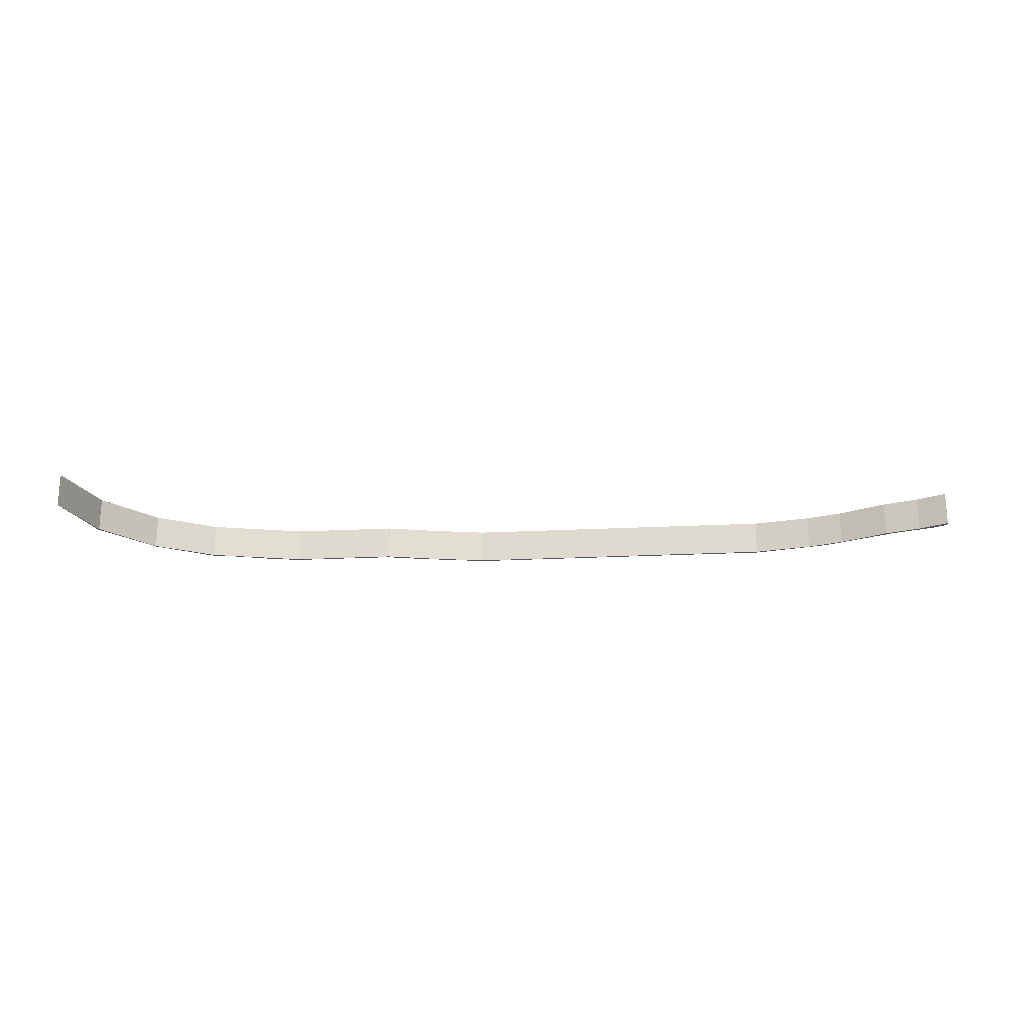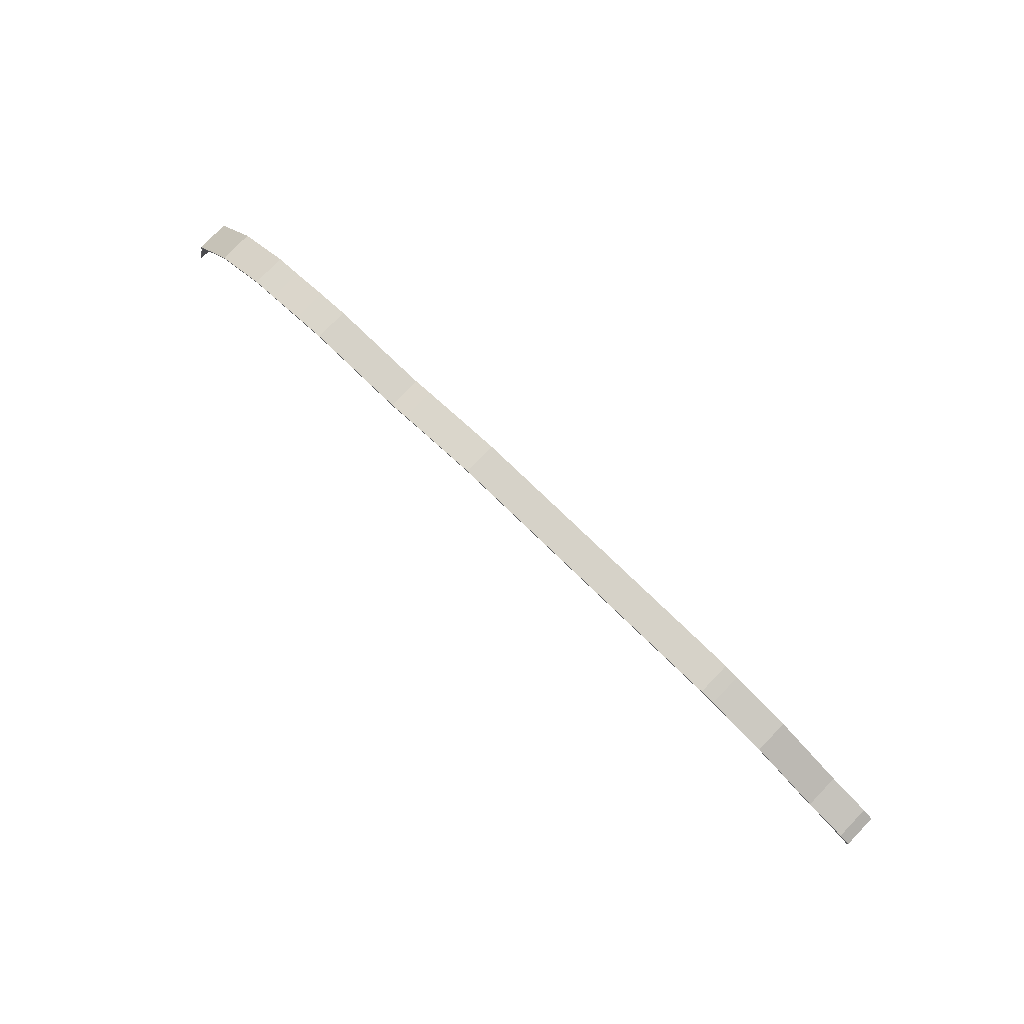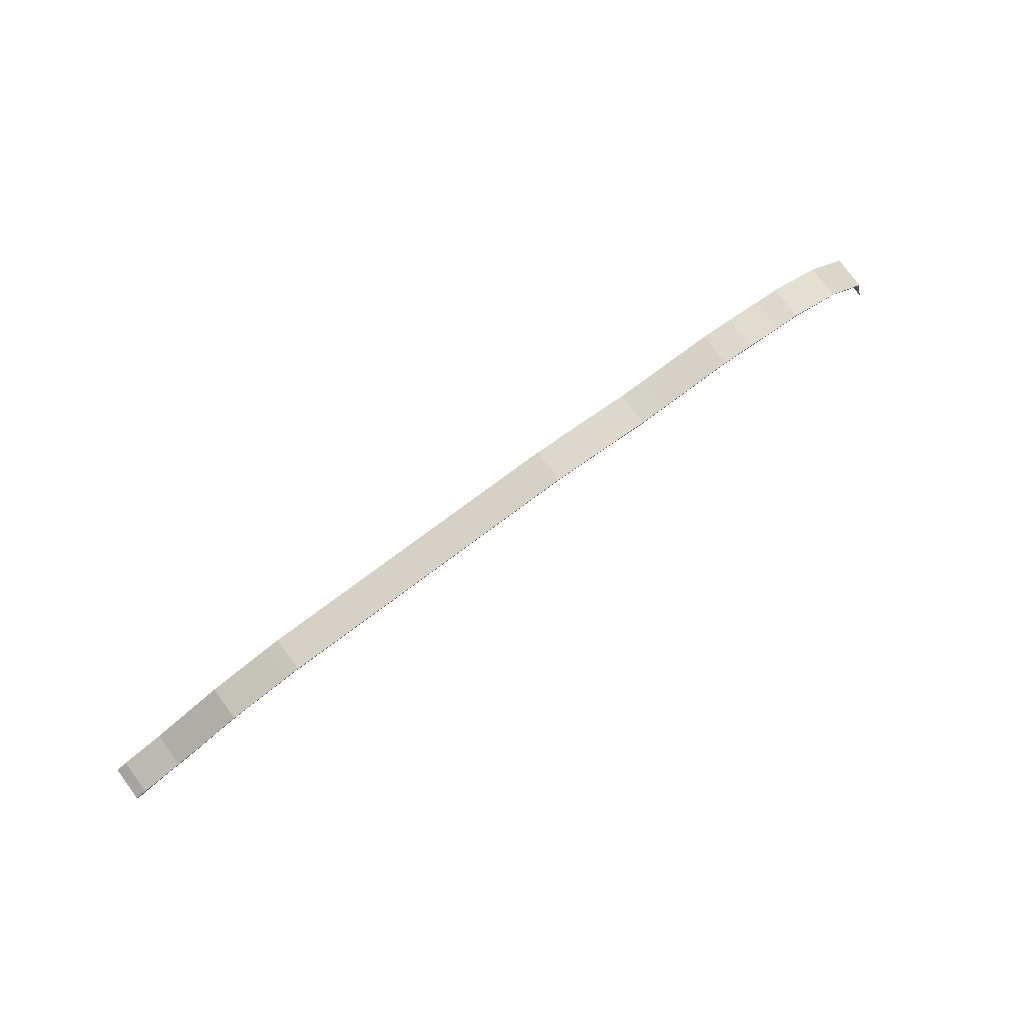
<metadata>
{"format":"obj","ext":"obj","renderer":"f3d","projection":"perspective","resolution":1024,"background":"white","views":[{"elev":-21.4,"azim":-174.7,"up":"+Y"},{"elev":78.1,"azim":-136.1,"up":"+Z"},{"elev":79.7,"azim":-36.4,"up":"+Z"}]}
</metadata>
<code>
v -8.833 0.03782 -1.185
v -8.833 0.03782 -1.151
v -8.76 0.03782 -1.109
v -8.65 0.03782 -1.094
v -8.483 0.03782 -1.022
v -8.425 0.03782 -1.019
v -8.125 0.03782 -0.8689
v -8.016 0.03782 -0.8143
v -7.9 0.03782 -0.7938
v -7.614 0.03782 -0.7215
v -7.526 0.03782 -0.7189
v -7.516 0.03782 -0.702
v -5.502 0.03782 -0.7189
v -5.502 0.03782 -0.7053
v -5.153 0.03782 -0.775
v -5.127 0.03782 -0.7938
v -4.946 0.03782 -0.8203
v -4.827 0.03782 -0.8689
v -4.823 0.03782 -0.8512
v -4.636 0.03782 -0.8552
v -4.153 0.03782 -0.8689
v -4.153 0.03782 -0.8552
v -3.941 0.03782 -0.9013
v -3.704 0.03782 -0.9717
v -3.553 0.03782 -1.019
v -3.54 0.03782 -1.007
v -3.18 0.03782 -1.233
v -3.178 0.03782 -1.244
v -2.878 0.03782 -1.619
v -2.864 0.03782 -1.616
v -2.843 0.03782 -1.717
v -2.742 0.03782 -2.096
v -8.76 -0.1827 -1.109
v -8.833 -0.1827 -1.151
v -8.833 -0.1827 -1.185
v -8.65 -0.1827 -1.094
v -8.483 -0.1827 -1.022
v -8.425 -0.1827 -1.019
v -8.125 -0.1827 -0.8689
v -8.016 -0.1827 -0.8143
v -7.9 -0.1827 -0.7938
v -7.614 -0.1827 -0.7215
v -7.526 -0.1827 -0.7189
v -7.516 -0.1827 -0.702
v -5.502 -0.1827 -0.7053
v -5.502 -0.1827 -0.7189
v -5.153 -0.1827 -0.775
v -5.127 -0.1827 -0.7938
v -4.946 -0.1827 -0.8203
v -4.827 -0.1827 -0.8689
v -4.823 -0.1827 -0.8512
v -4.636 -0.1827 -0.8552
v -4.153 -0.1827 -0.8552
v -4.153 -0.1827 -0.8689
v -3.941 -0.1827 -0.9013
v -3.704 -0.1827 -0.9717
v -3.553 -0.1827 -1.019
v -3.54 -0.1827 -1.007
v -3.18 -0.1827 -1.233
v -3.178 -0.1827 -1.244
v -2.878 -0.1827 -1.619
v -2.864 -0.1827 -1.616
v -2.843 -0.1827 -1.717
v -2.742 -0.1827 -2.096
v -3.54 -0.1827 -1.007
v -3.18 -0.1827 -1.233
v -3.18 0.03782 -1.233
v -3.54 0.03782 -1.007
v -4.636 -0.1827 -0.8552
v -4.153 -0.1827 -0.8552
v -4.153 0.03782 -0.8552
v -4.636 0.03782 -0.8552
v -4.823 -0.1827 -0.8512
v -4.636 -0.1827 -0.8552
v -4.636 0.03782 -0.8552
v -4.823 0.03782 -0.8512
v -4.946 -0.1827 -0.8203
v -4.823 -0.1827 -0.8512
v -4.823 0.03782 -0.8512
v -4.946 0.03782 -0.8203
v -5.153 -0.1827 -0.775
v -4.946 -0.1827 -0.8203
v -4.946 0.03782 -0.8203
v -5.153 0.03782 -0.775
v -8.833 -0.1827 -1.151
v -8.76 -0.1827 -1.109
v -8.76 0.03782 -1.109
v -8.833 0.03782 -1.151
v -8.833 -0.1827 -1.185
v -8.833 -0.1827 -1.151
v -8.833 0.03782 -1.151
v -8.833 0.03782 -1.185
v -7.301 -0.1827 -0.7189
v -7.301 0.03782 -0.7189
v -6.926 -0.1827 -0.7189
v -7.301 -0.1827 -0.7189
v -7.301 0.03782 -0.7189
v -6.926 0.03782 -0.7189
v -6.701 -0.1827 -0.7189
v -6.926 -0.1827 -0.7189
v -6.926 0.03782 -0.7189
v -6.701 0.03782 -0.7189
v -6.326 -0.1827 -0.7189
v -6.701 -0.1827 -0.7189
v -6.701 0.03782 -0.7189
v -6.326 0.03782 -0.7189
v -6.101 -0.1827 -0.7189
v -6.326 -0.1827 -0.7189
v -6.326 0.03782 -0.7189
v -6.101 0.03782 -0.7189
v -5.727 -0.1827 -0.7189
v -6.101 -0.1827 -0.7189
v -6.101 0.03782 -0.7189
v -5.727 0.03782 -0.7189
v -4.452 -0.1827 -0.8689
v -4.827 -0.1827 -0.8689
v -4.827 0.03782 -0.8689
v -4.452 0.03782 -0.8689
v -4.153 -0.1827 -0.8689
v -4.452 -0.1827 -0.8689
v -4.452 0.03782 -0.8689
v -4.153 0.03782 -0.8689
v -3.853 -0.1827 -0.9437
v -4.153 -0.1827 -0.8689
v -4.153 0.03782 -0.8689
v -3.853 0.03782 -0.9437
v -3.553 -0.1827 -1.019
v -3.853 -0.1827 -0.9437
v -3.853 0.03782 -0.9437
v -3.553 0.03782 -1.019
v -3.178 -0.1827 -1.244
v -3.553 -0.1827 -1.019
v -3.553 0.03782 -1.019
v -3.178 0.03782 -1.244
v -2.878 -0.1827 -1.619
v -3.178 -0.1827 -1.244
v -3.178 0.03782 -1.244
v -2.878 0.03782 -1.619
v -2.742 -0.1827 -2.096
v -2.878 -0.1827 -1.619
v -2.878 0.03782 -1.619
v -2.742 0.03782 -2.096
v -3.18 -0.1827 -1.233
v -2.864 -0.1827 -1.616
v -2.864 0.03782 -1.616
v -3.18 0.03782 -1.233
f 1 2 3
f 4 1 3
f 4 3 5
f 6 4 5
f 7 6 5
f 7 5 8
f 9 7 8
f 9 8 10
f 11 9 10
f 11 10 12
f 13 11 12
f 13 12 14
f 13 14 15
f 16 13 15
f 16 15 17
f 18 16 17
f 18 17 19
f 18 19 20
f 21 18 20
f 21 20 22
f 21 22 23
f 21 23 24
f 25 21 24
f 25 24 26
f 25 26 27
f 28 25 27
f 29 28 27
f 29 27 30
f 29 30 31
f 32 29 31
f 33 34 35
f 33 35 36
f 37 33 36
f 37 36 38
f 37 38 39
f 40 37 39
f 40 39 41
f 42 40 41
f 42 41 43
f 44 42 43
f 45 44 43
f 45 43 46
f 47 45 46
f 47 46 48
f 49 47 48
f 49 48 50
f 51 49 50
f 52 51 50
f 53 52 50
f 53 50 54
f 55 53 54
f 56 55 54
f 56 54 57
f 58 56 57
f 59 58 57
f 59 57 60
f 59 60 61
f 62 59 61
f 63 62 61
f 64 63 61
f 65 66 67
f 65 67 68
f 56 58 26
f 56 26 24
f 55 56 24
f 55 24 23
f 53 55 23
f 53 23 22
f 69 70 71
f 69 71 72
f 73 74 75
f 73 75 76
f 77 78 79
f 77 79 80
f 81 82 83
f 81 83 84
f 45 47 15
f 45 15 14
f 44 45 14
f 44 14 12
f 42 44 12
f 42 12 10
f 40 42 10
f 40 10 8
f 37 40 8
f 37 8 5
f 33 37 5
f 33 5 3
f 85 86 87
f 85 87 88
f 89 90 91
f 89 91 92
f 1 36 35
f 36 1 4
f 38 36 4
f 38 4 6
f 39 38 6
f 39 6 7
f 41 39 7
f 41 7 9
f 43 41 9
f 43 9 11
f 93 43 11
f 93 11 94
f 95 96 97
f 95 97 98
f 99 100 101
f 99 101 102
f 103 104 105
f 103 105 106
f 107 108 109
f 107 109 110
f 111 112 113
f 111 113 114
f 46 111 114
f 46 114 13
f 48 46 13
f 48 13 16
f 50 48 16
f 50 16 18
f 115 116 117
f 115 117 118
f 119 120 121
f 119 121 122
f 123 124 125
f 123 125 126
f 127 128 129
f 127 129 130
f 131 132 133
f 131 133 134
f 135 136 137
f 135 137 138
f 139 140 141
f 139 141 142
f 63 64 32
f 63 32 31
f 62 63 31
f 62 31 30
f 143 144 145
f 143 145 146

</code>
